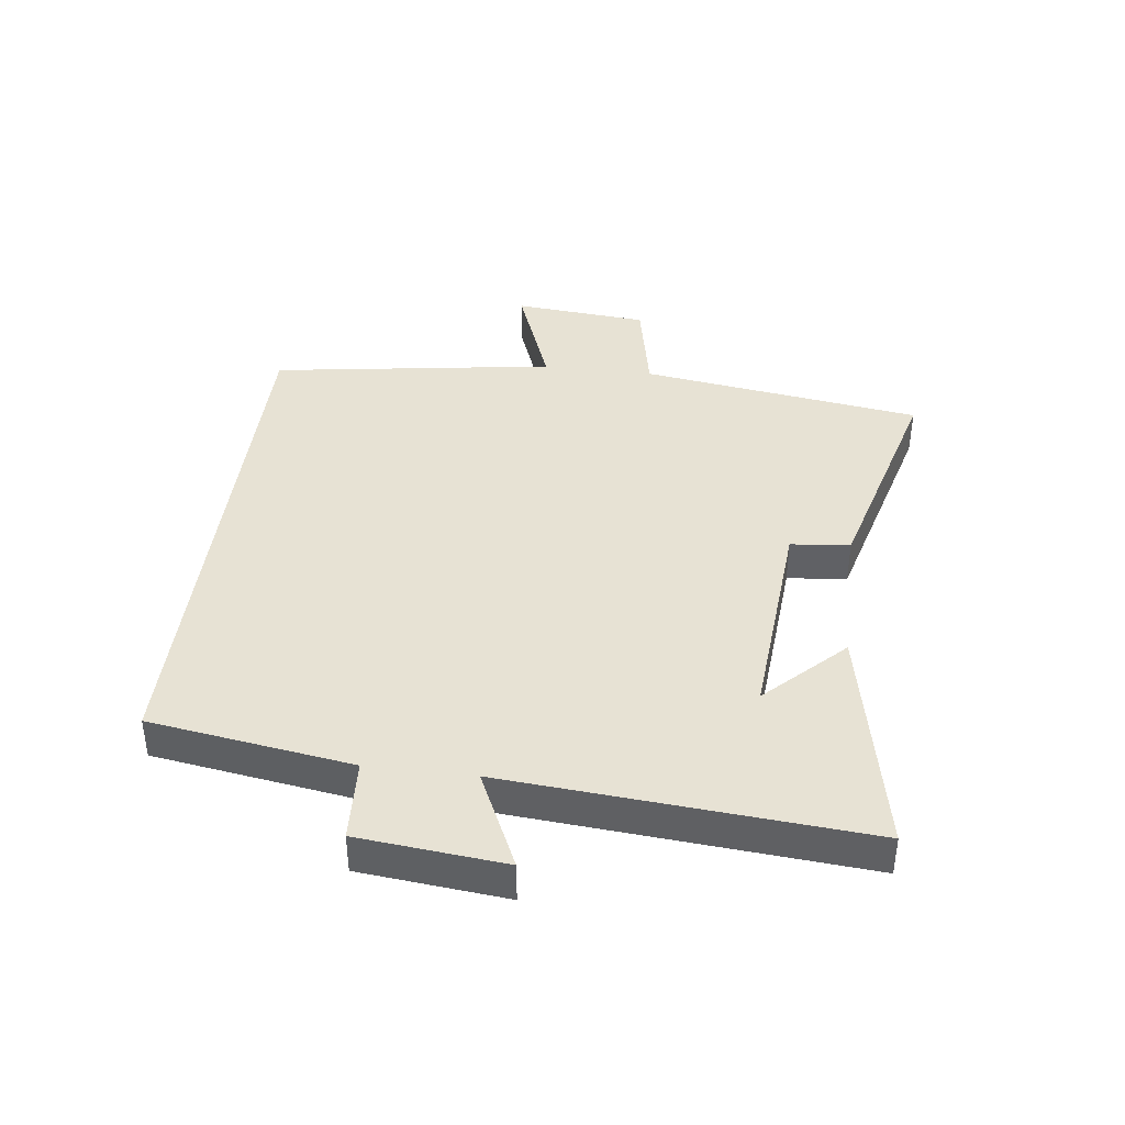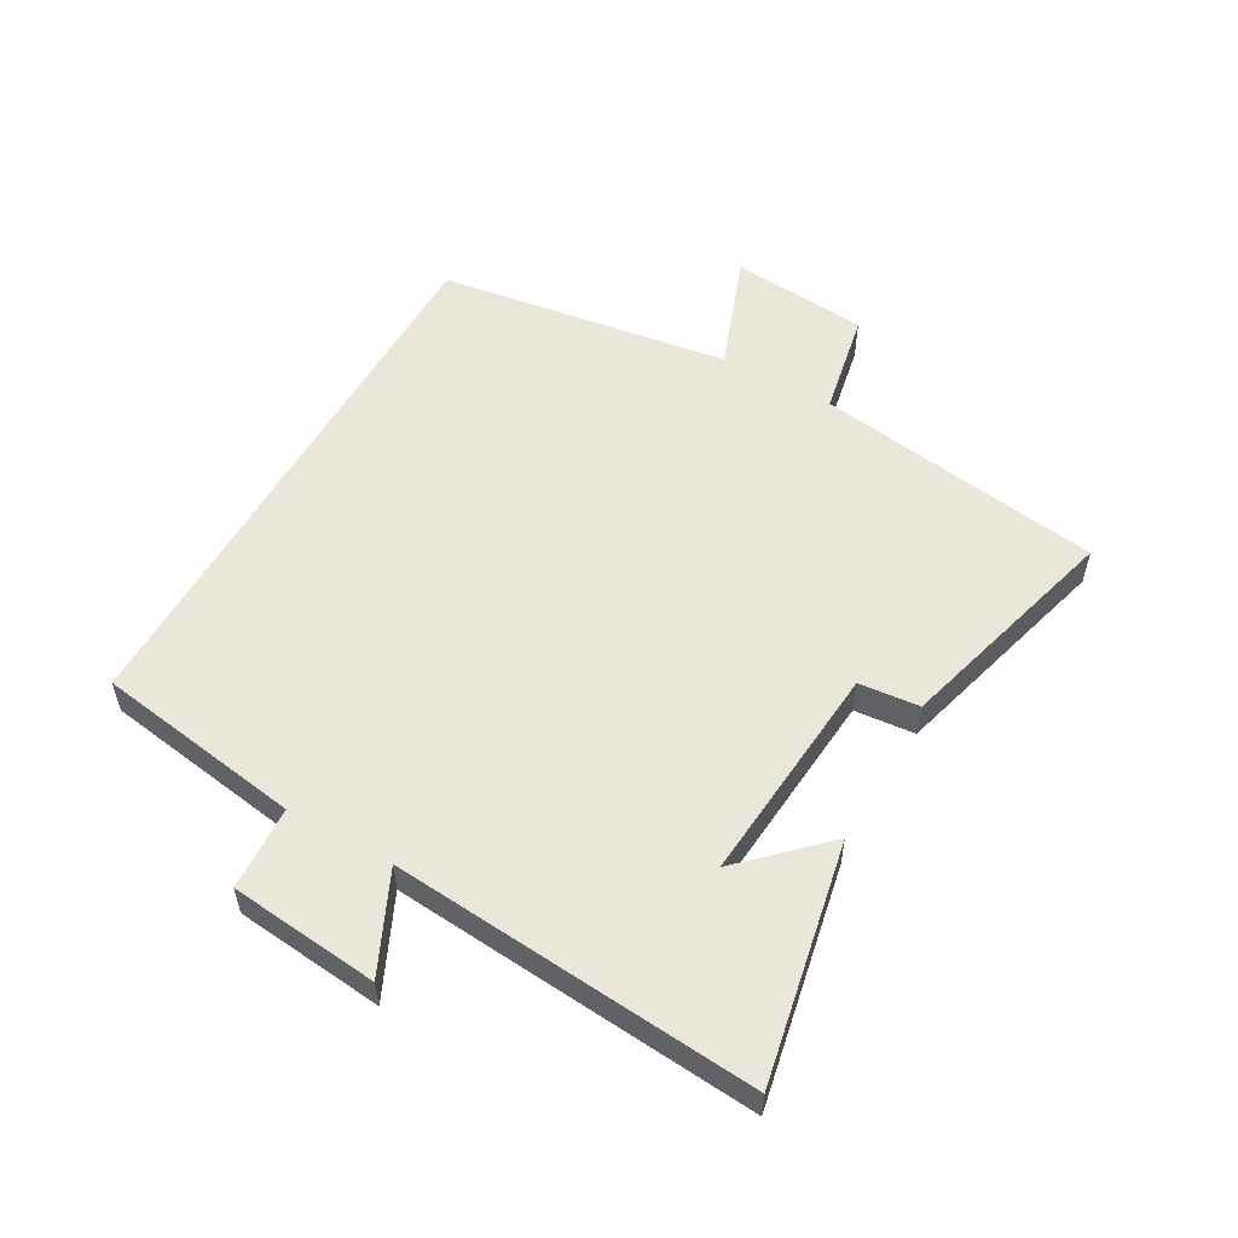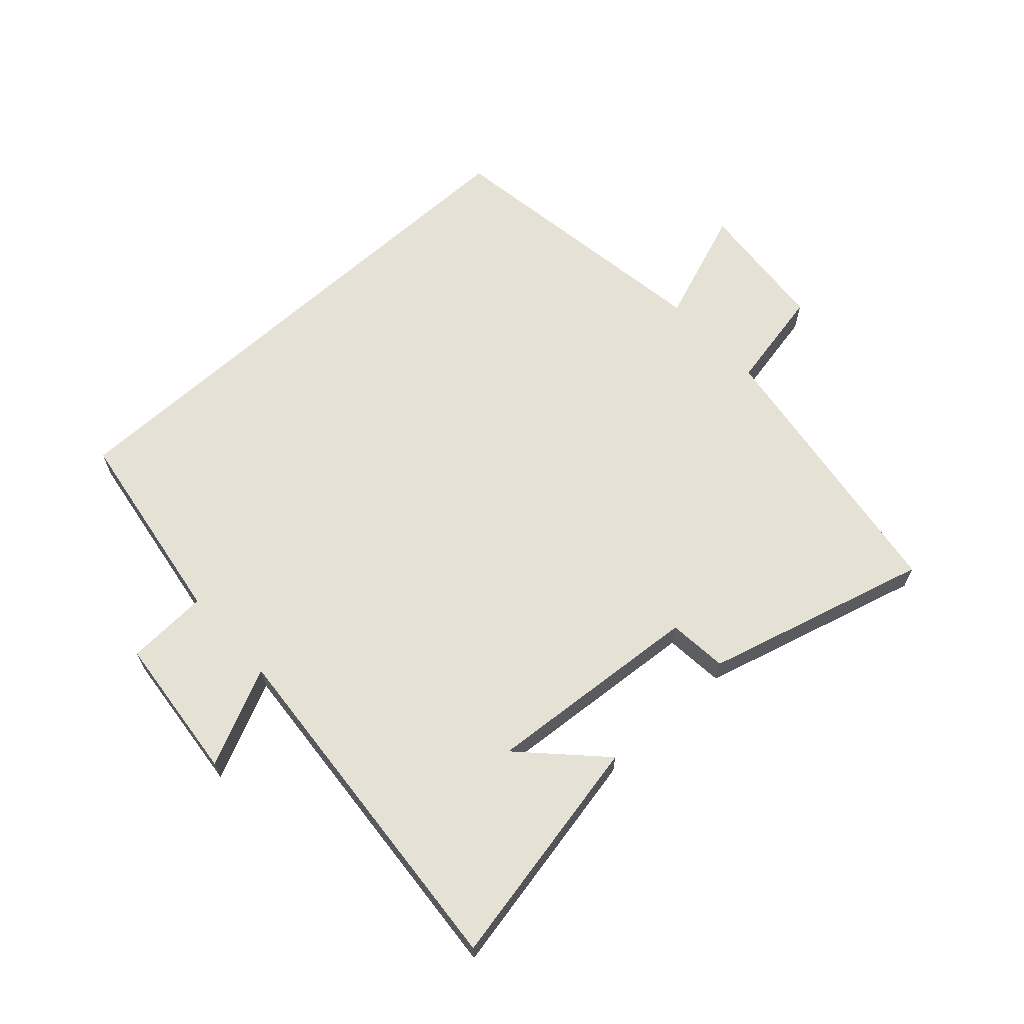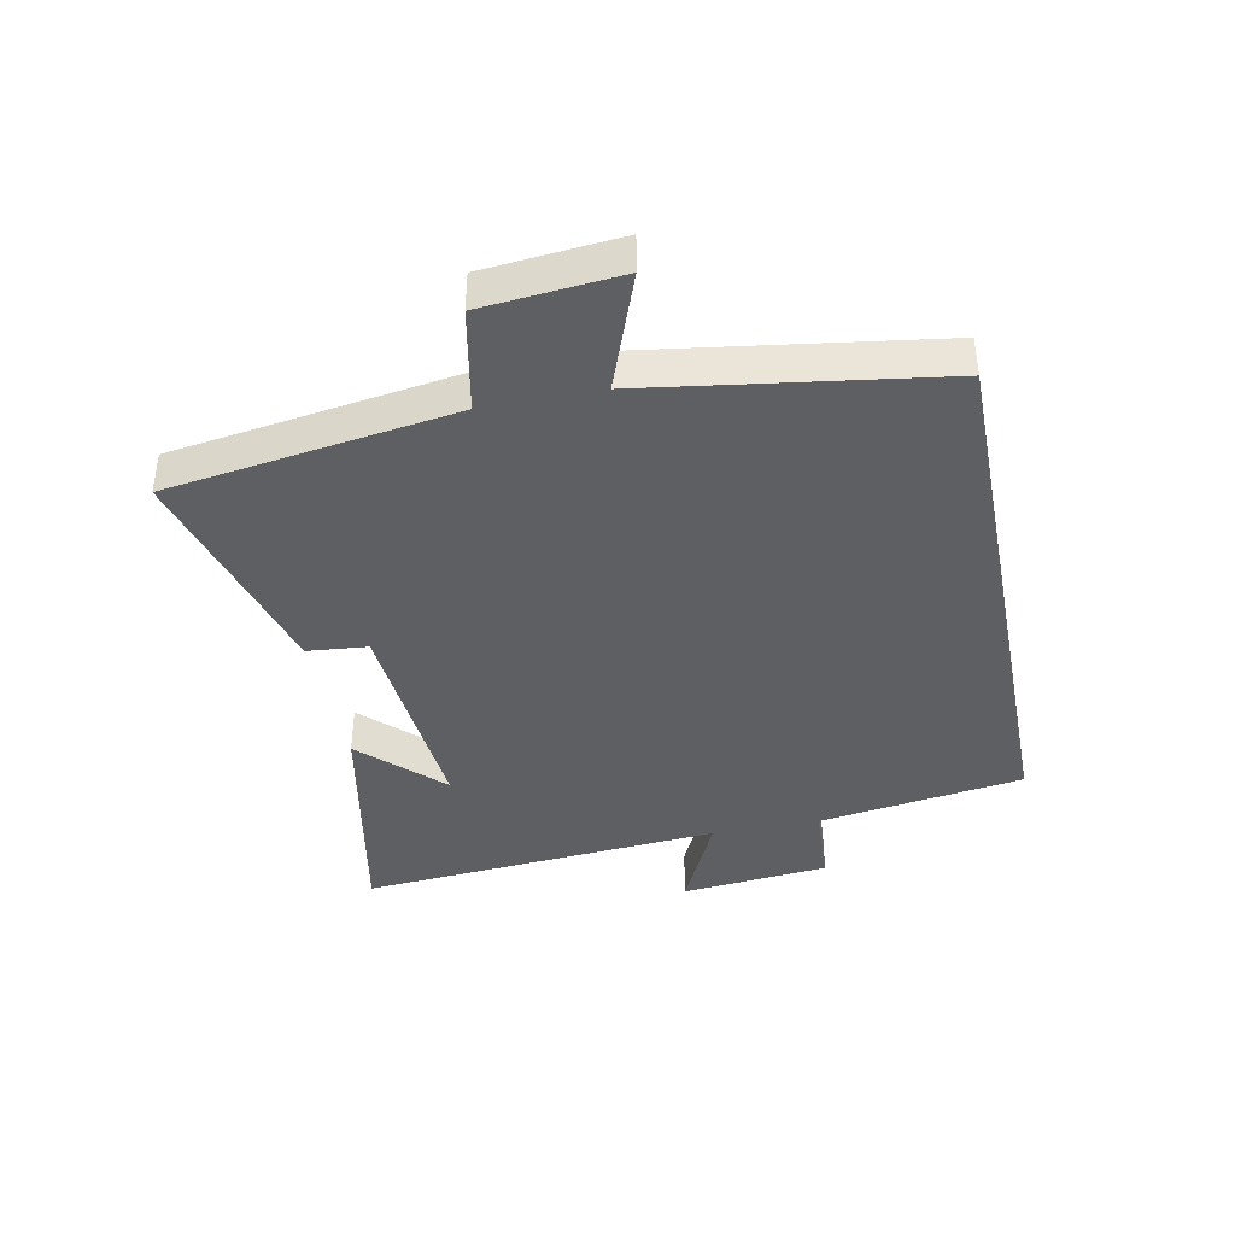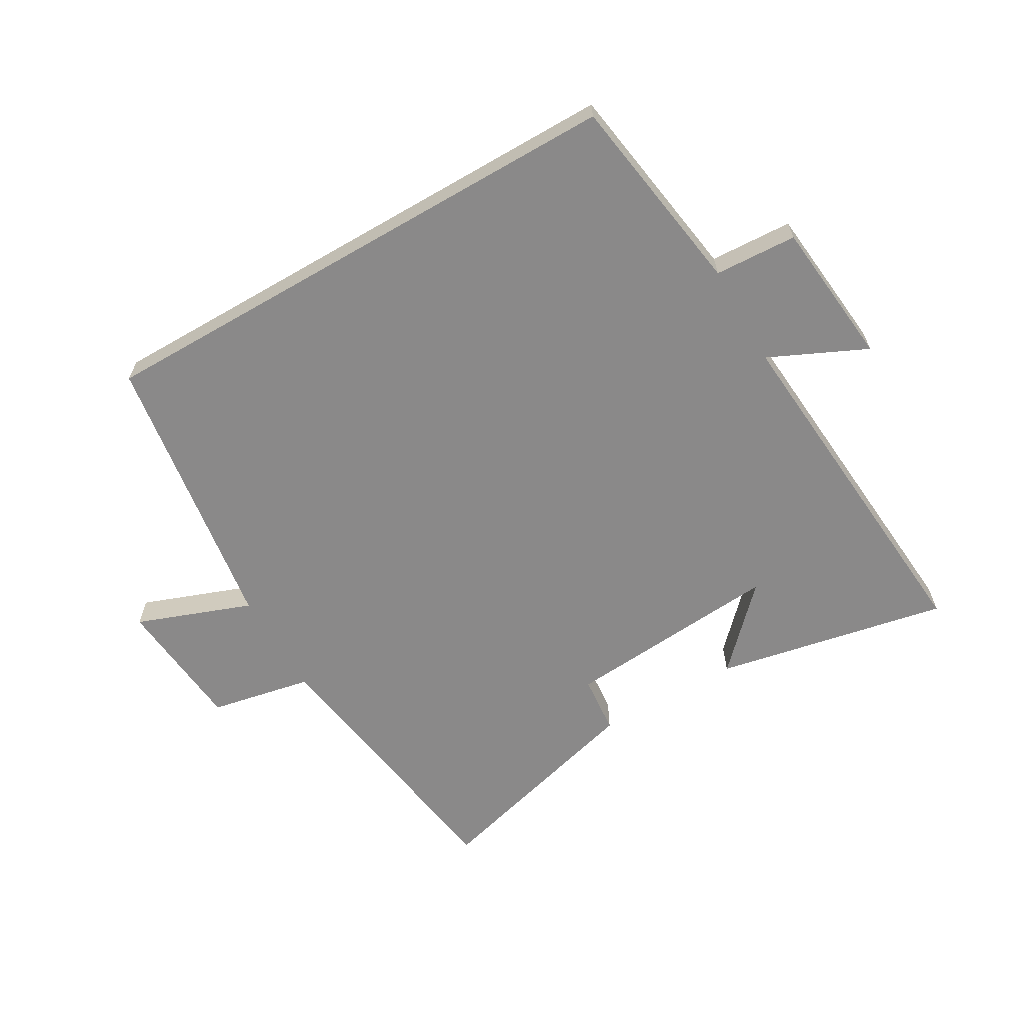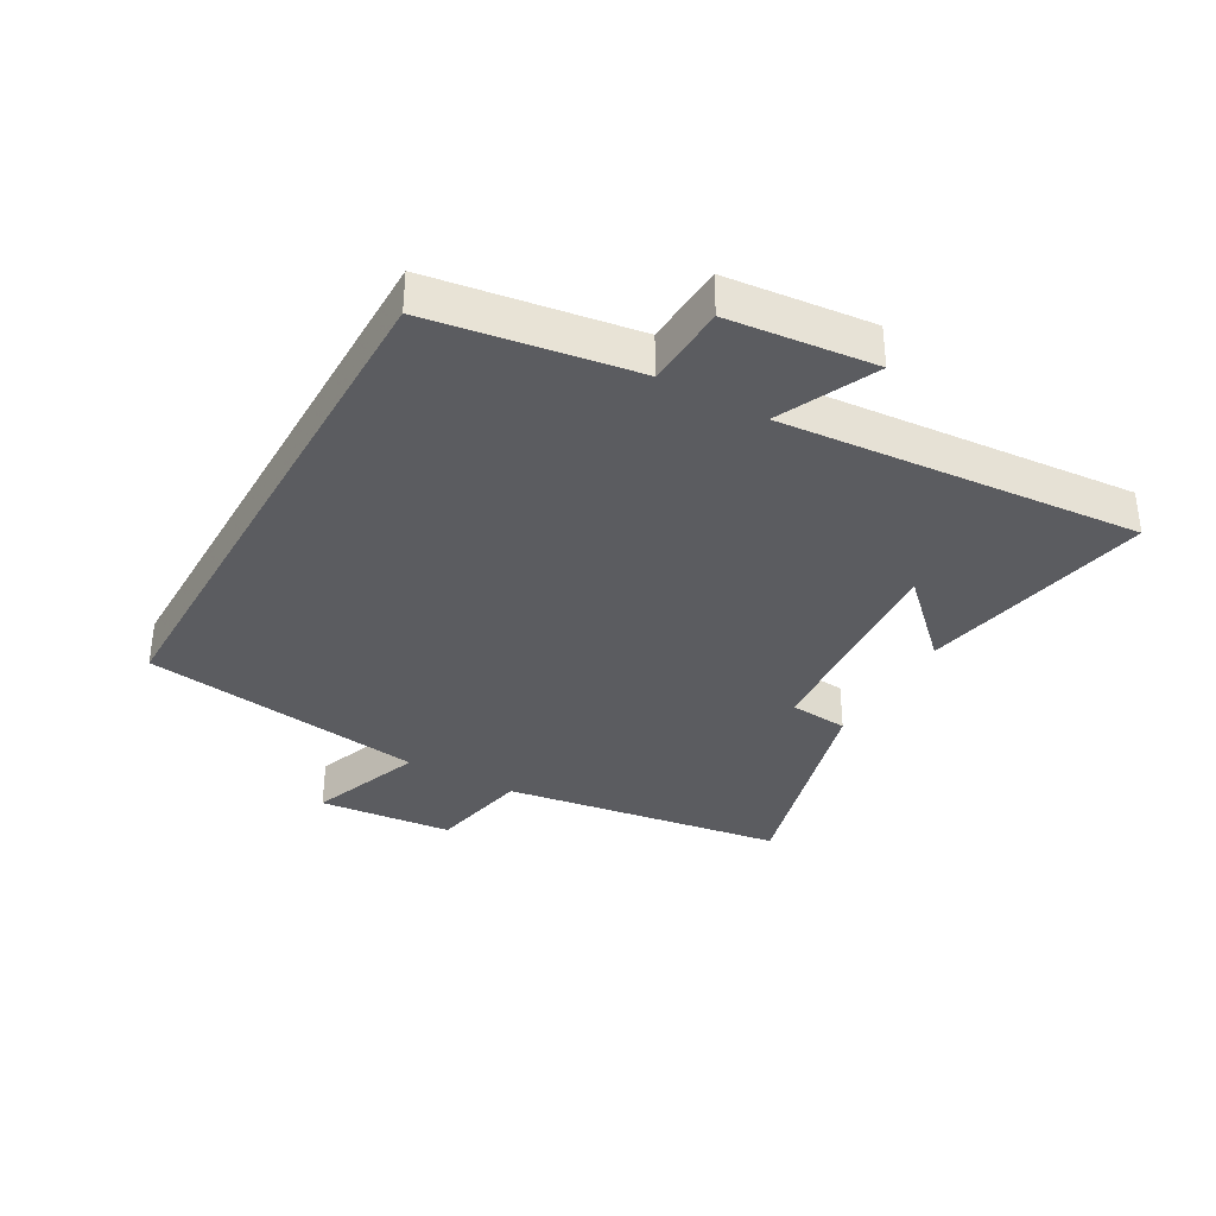
<metadata>
{"format":"obj","ext":"obj","renderer":"f3d","projection":"perspective","resolution":1024,"background":"white","views":[{"elev":40.0,"azim":-83.0,"up":"+Y"},{"elev":54.7,"azim":-60.5,"up":"+Y"},{"elev":64.6,"azim":-42.4,"up":"+Y"},{"elev":-40.0,"azim":101.3,"up":"+Y"},{"elev":-63.3,"azim":-149.9,"up":"+Y"},{"elev":-35.0,"azim":-119.5,"up":"+Y"}]}
</metadata>
<code>
v -0.45 0.07 -0.5
v -0.5 0.07 -0.173
v -0.633 0.07 -0.166
v -0.657 0.07 0.07
v -0.5 0.07 -0.003
v -0.547 0.07 0.575
v -0.17 0.07 0.5
v -0.291 0.07 0.376
v 0.061 0.07 0.404
v 0.07 0.07 0.5
v 0.432 0.07 0.599
v 0.5 0.07 0.143
v 0.666 0.07 0.11
v 0.686 0.07 -0.108
v 0.5 0.07 -0.039
v 0.432 0.07 -0.5
v -0.45 0 -0.5
v -0.5 0 -0.173
v -0.633 0 -0.166
v -0.657 0 0.07
v -0.5 0 -0.003
v -0.547 0 0.575
v -0.17 0 0.5
v -0.291 0 0.376
v 0.061 0 0.404
v 0.07 0 0.5
v 0.432 0 0.599
v 0.5 0 0.143
v 0.666 0 0.11
v 0.686 0 -0.108
v 0.5 0 -0.039
v 0.432 0 -0.5
f 15 16 1 2
f 12 13 14 15
f 9 10 11 12
f 8 9 12 15
f 6 7 8
f 5 6 8
f 5 8 15 2
f 2 3 4 5
f 18 17 32 31
f 31 30 29 28
f 28 27 26 25
f 31 28 25 24
f 24 23 22
f 24 22 21
f 18 31 24 21
f 21 20 19 18
f 1 17 18 2
f 2 18 19 3
f 3 19 20 4
f 4 20 21 5
f 5 21 22 6
f 6 22 23 7
f 7 23 24 8
f 8 24 25 9
f 9 25 26 10
f 10 26 27 11
f 11 27 28 12
f 12 28 29 13
f 13 29 30 14
f 14 30 31 15
f 15 31 32 16
f 16 32 17 1

</code>
